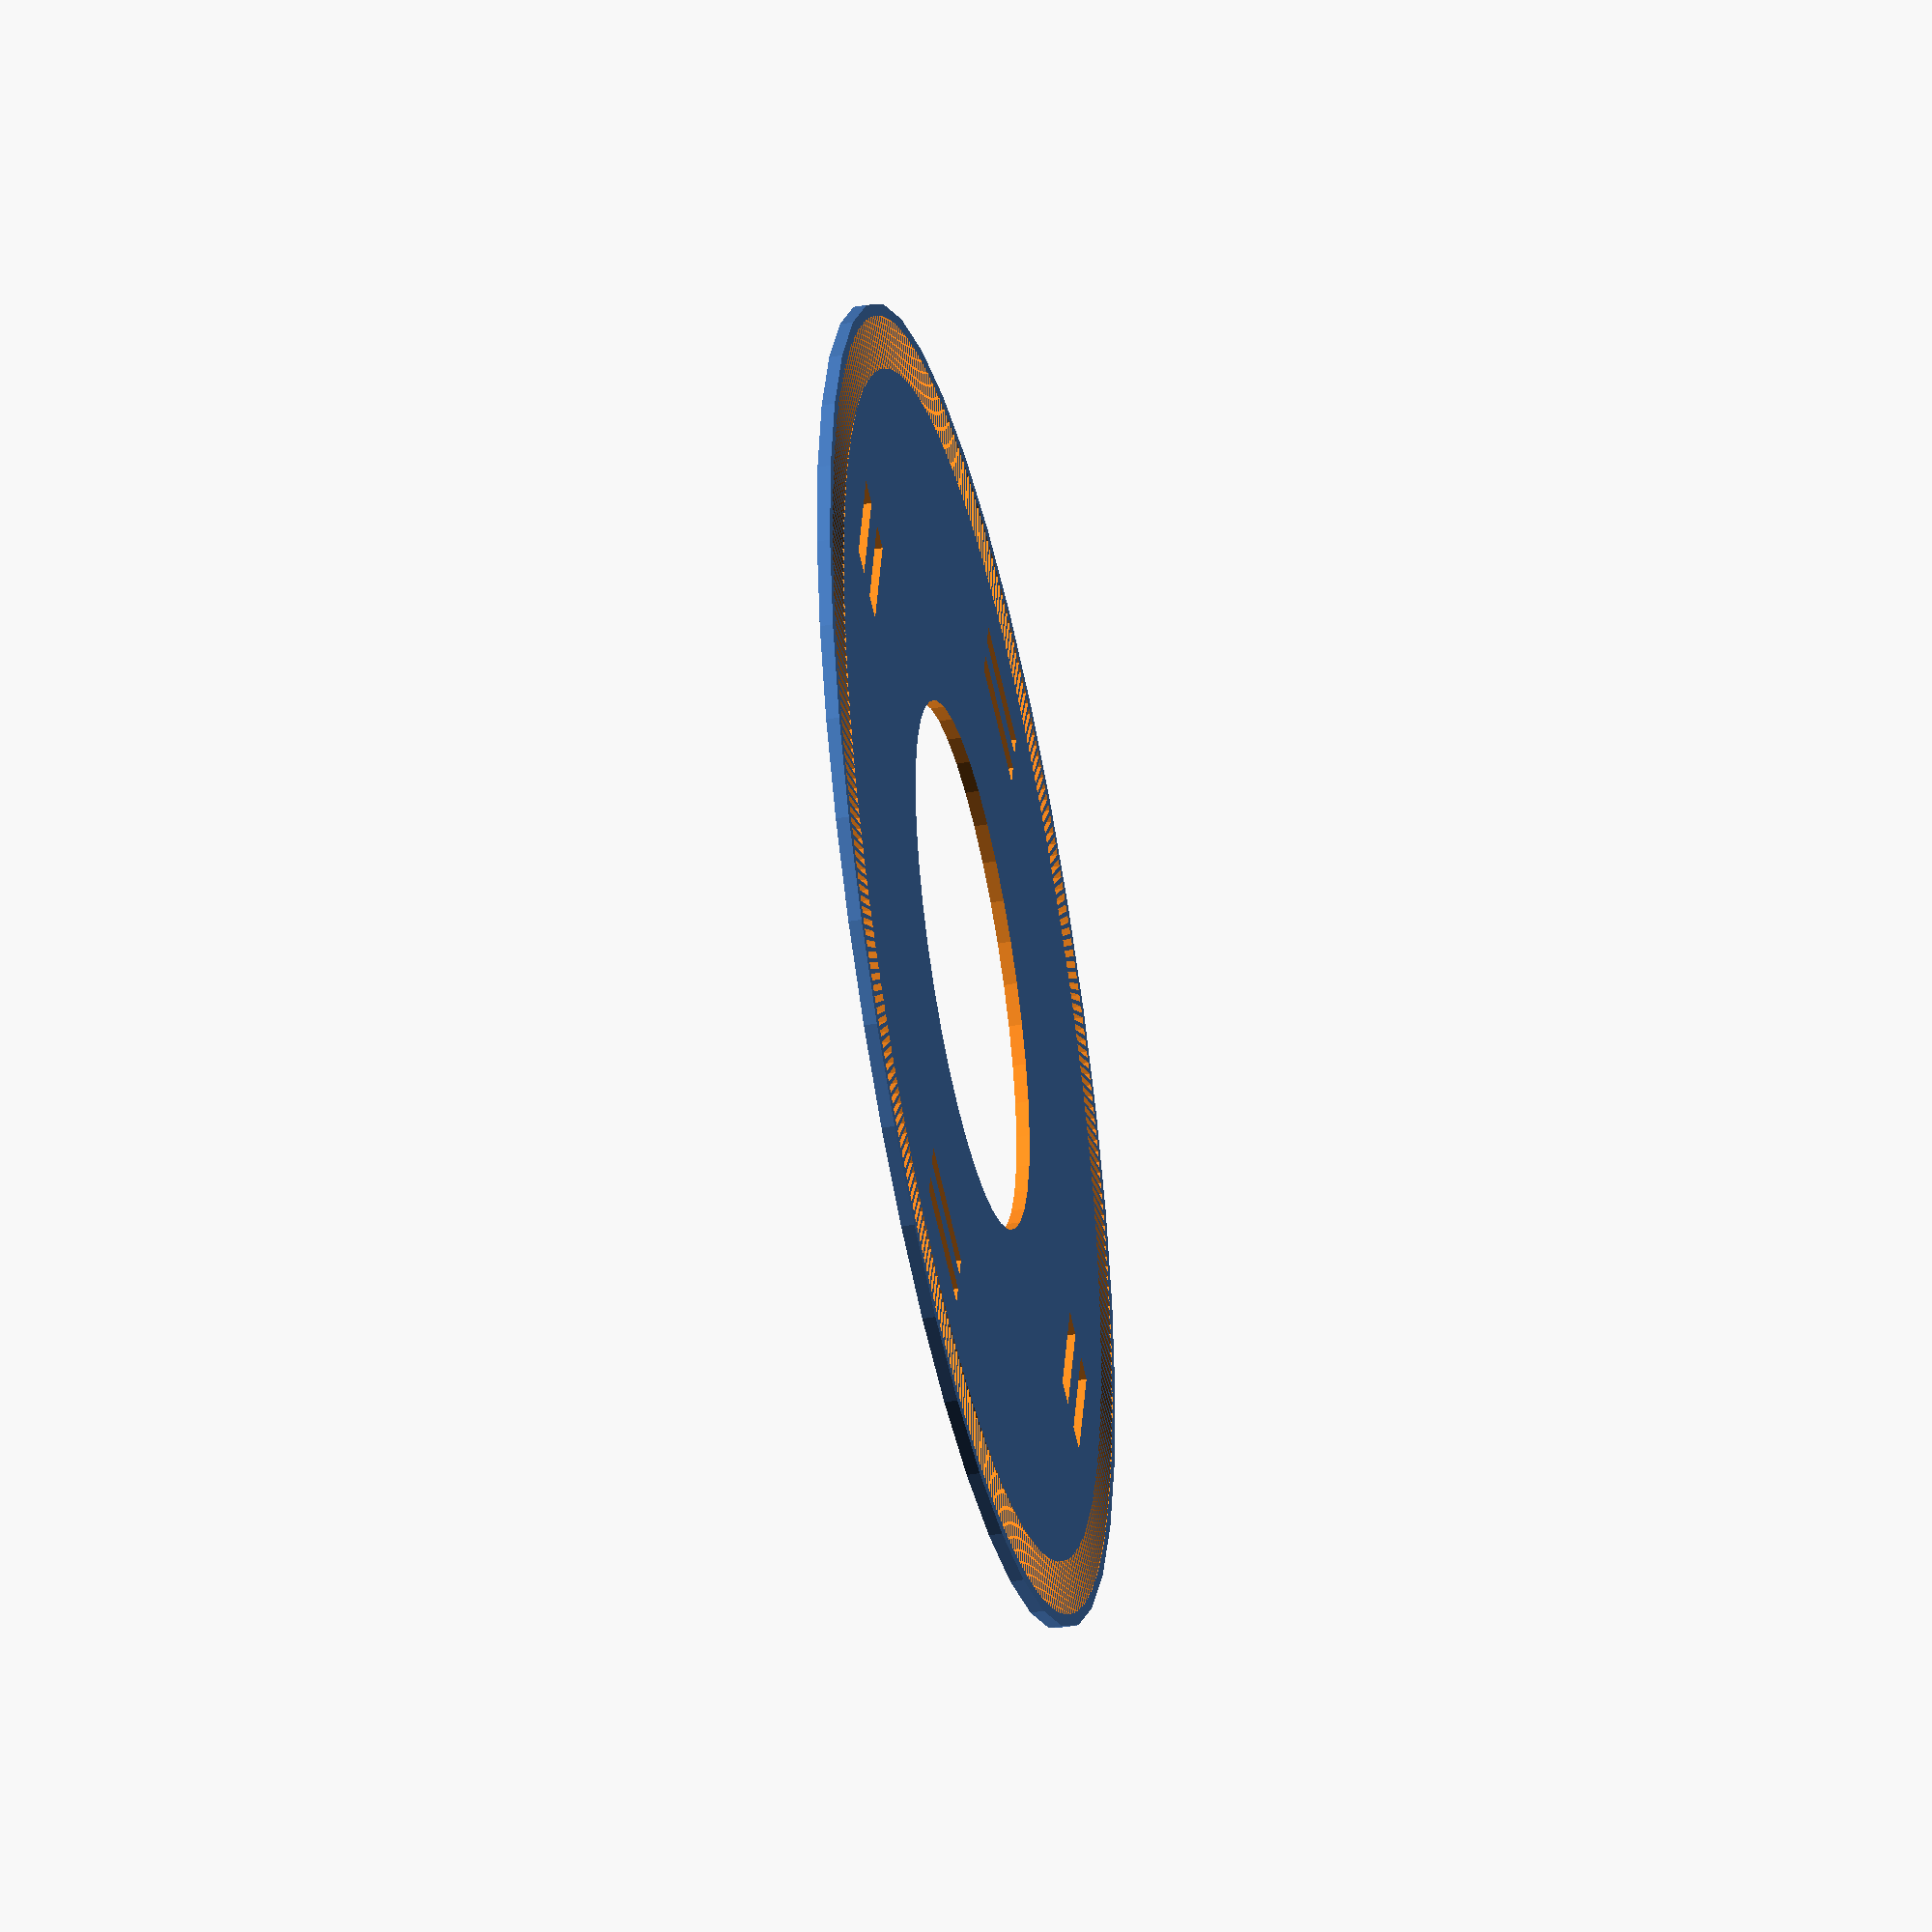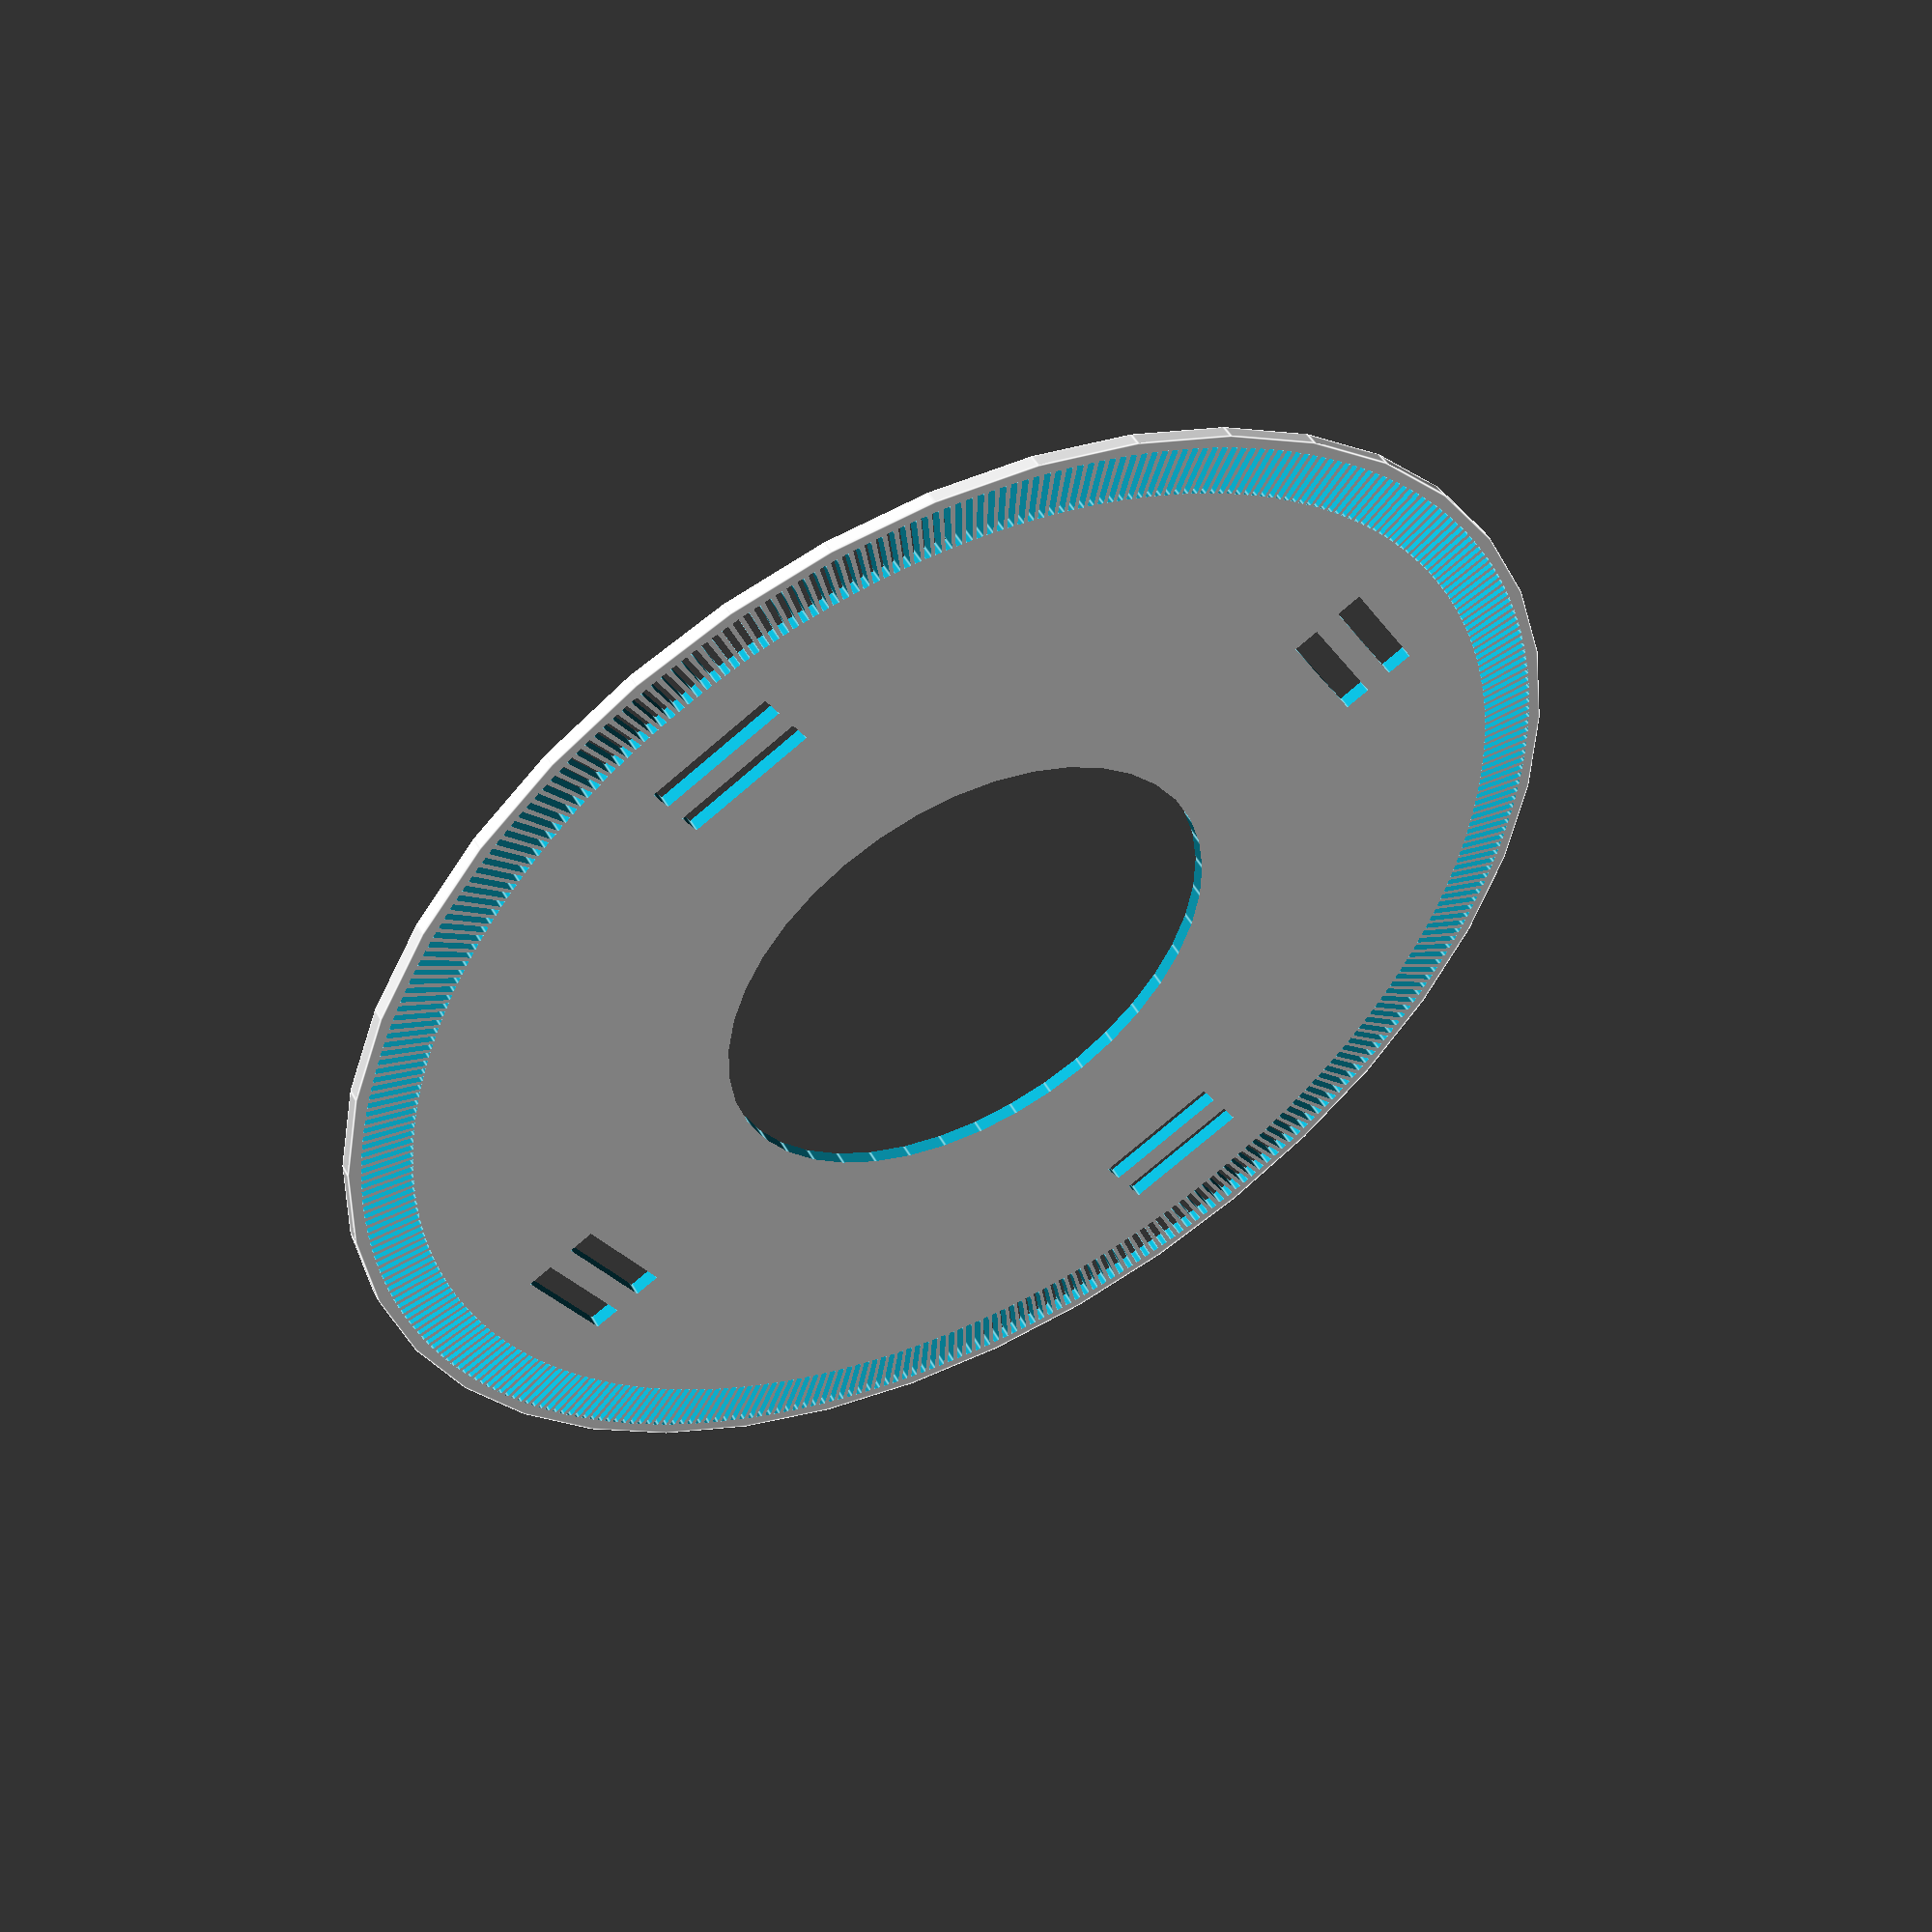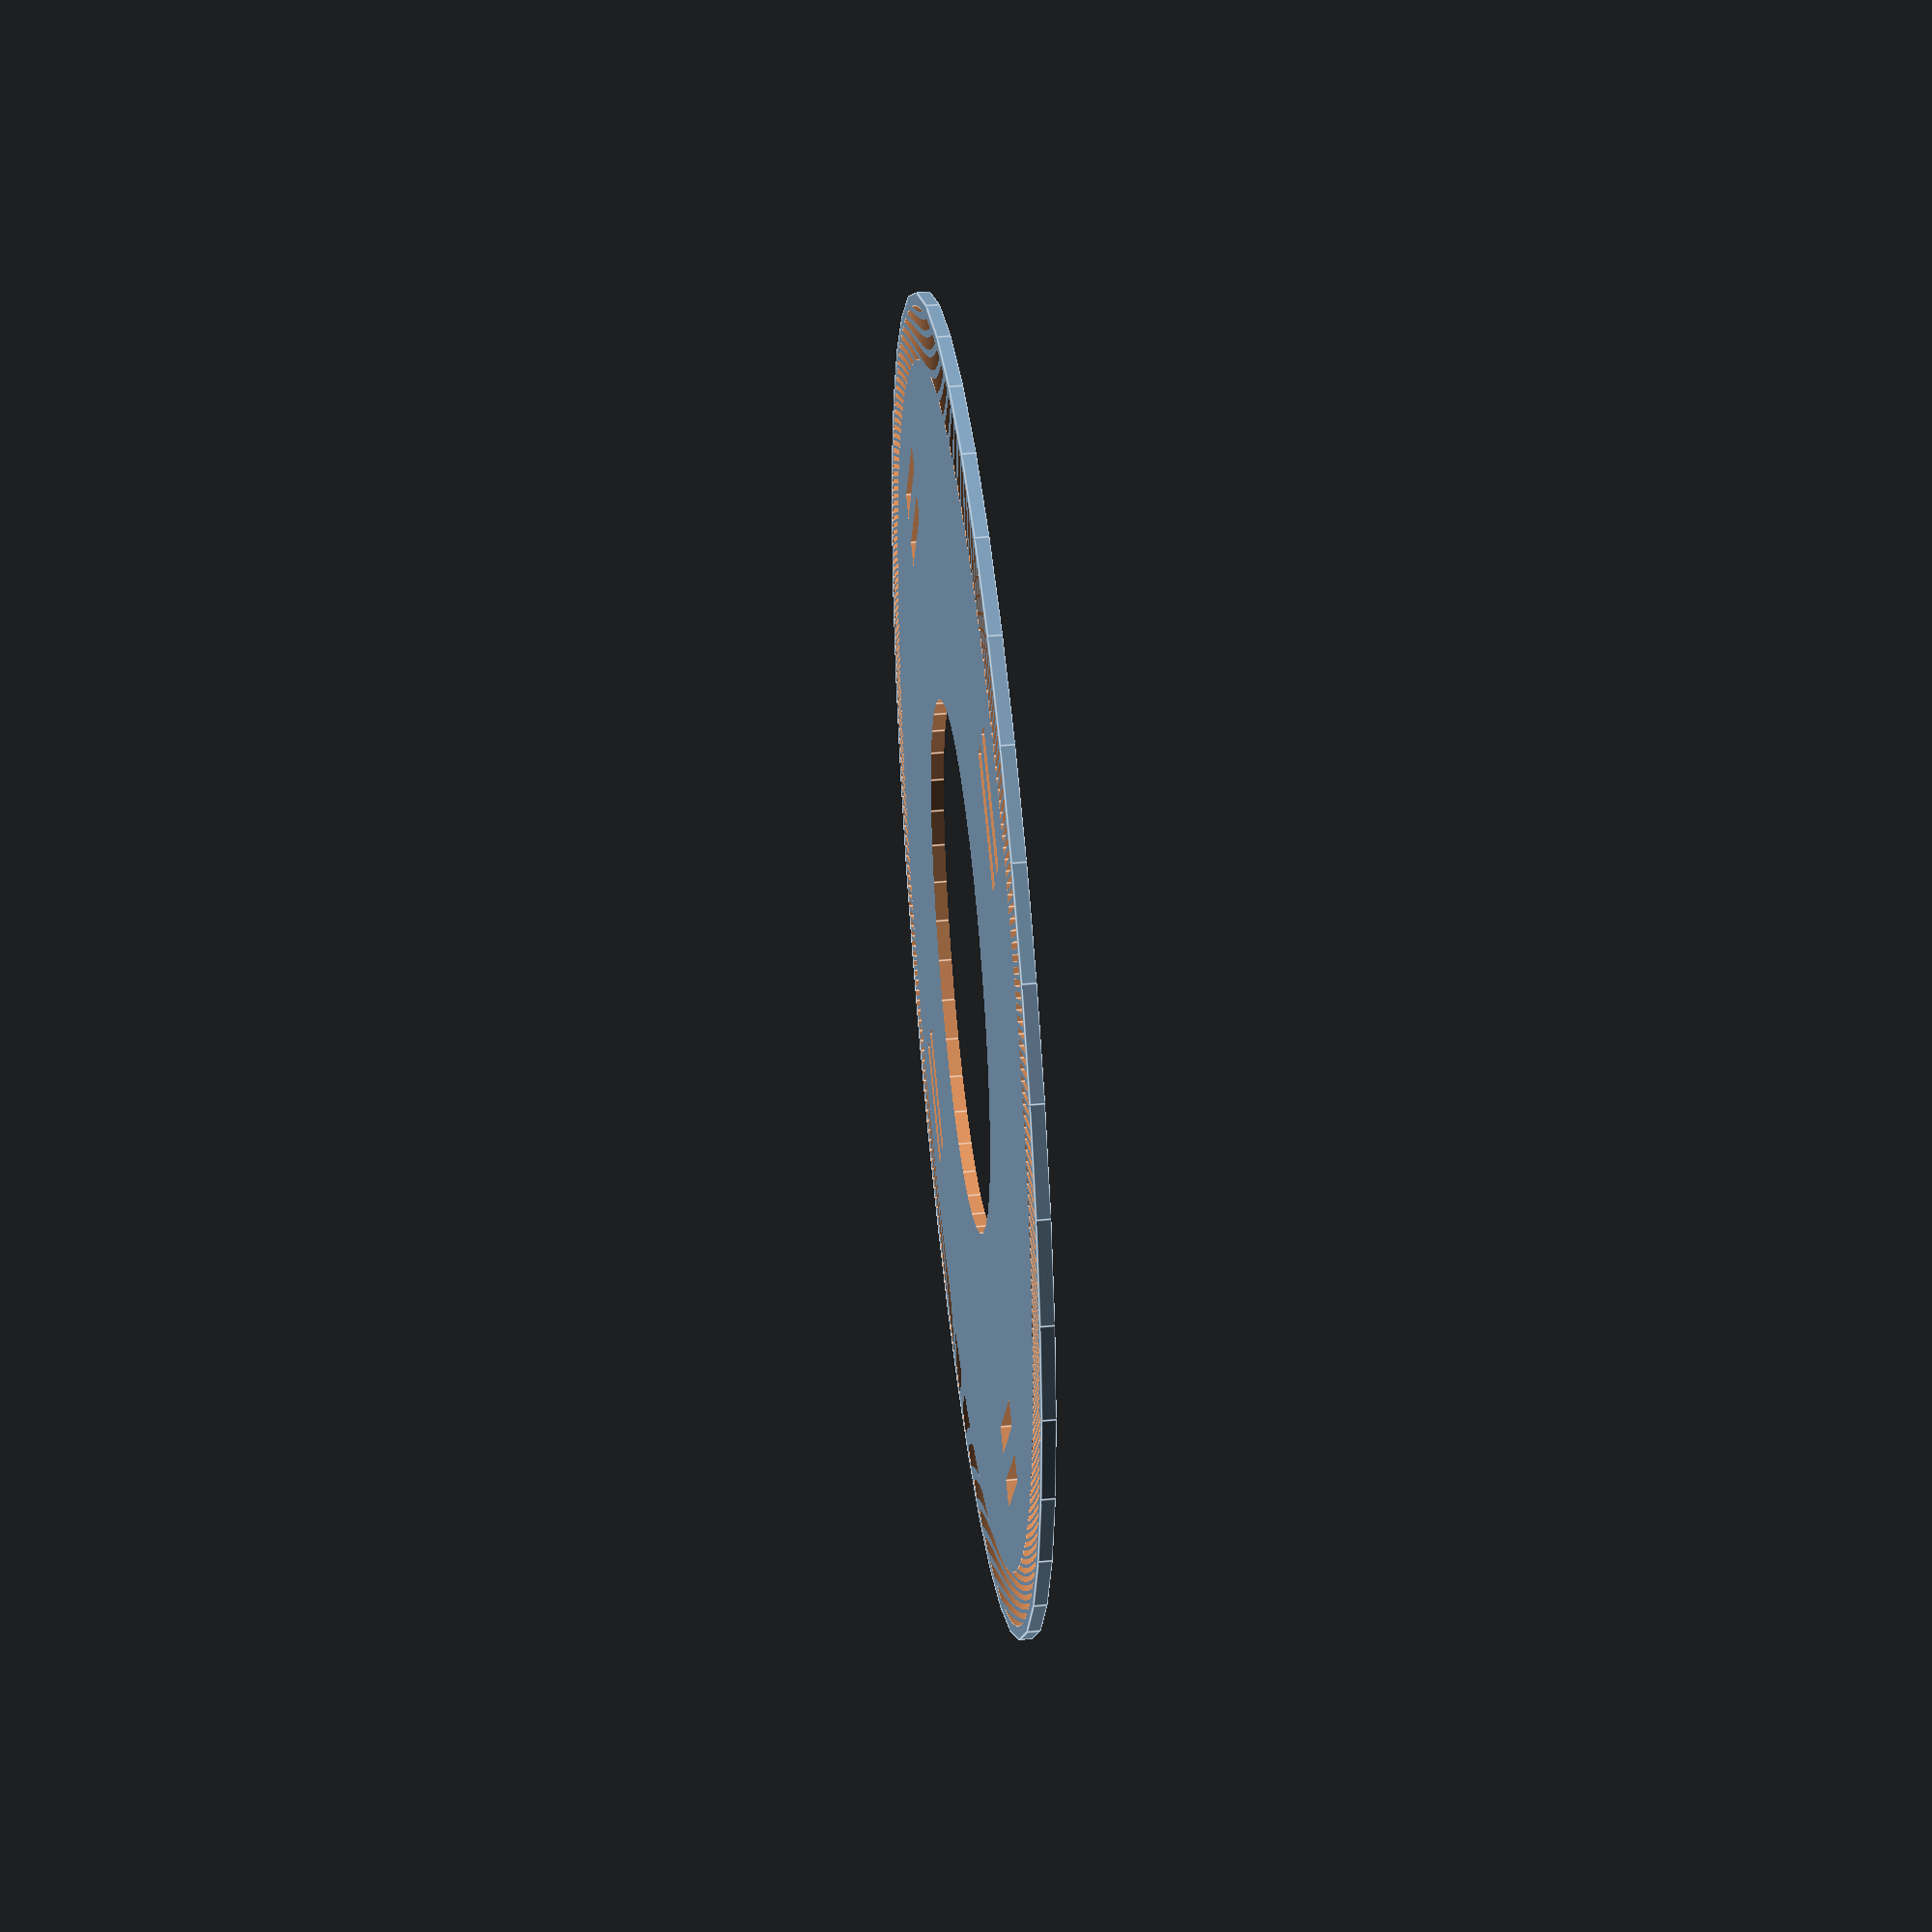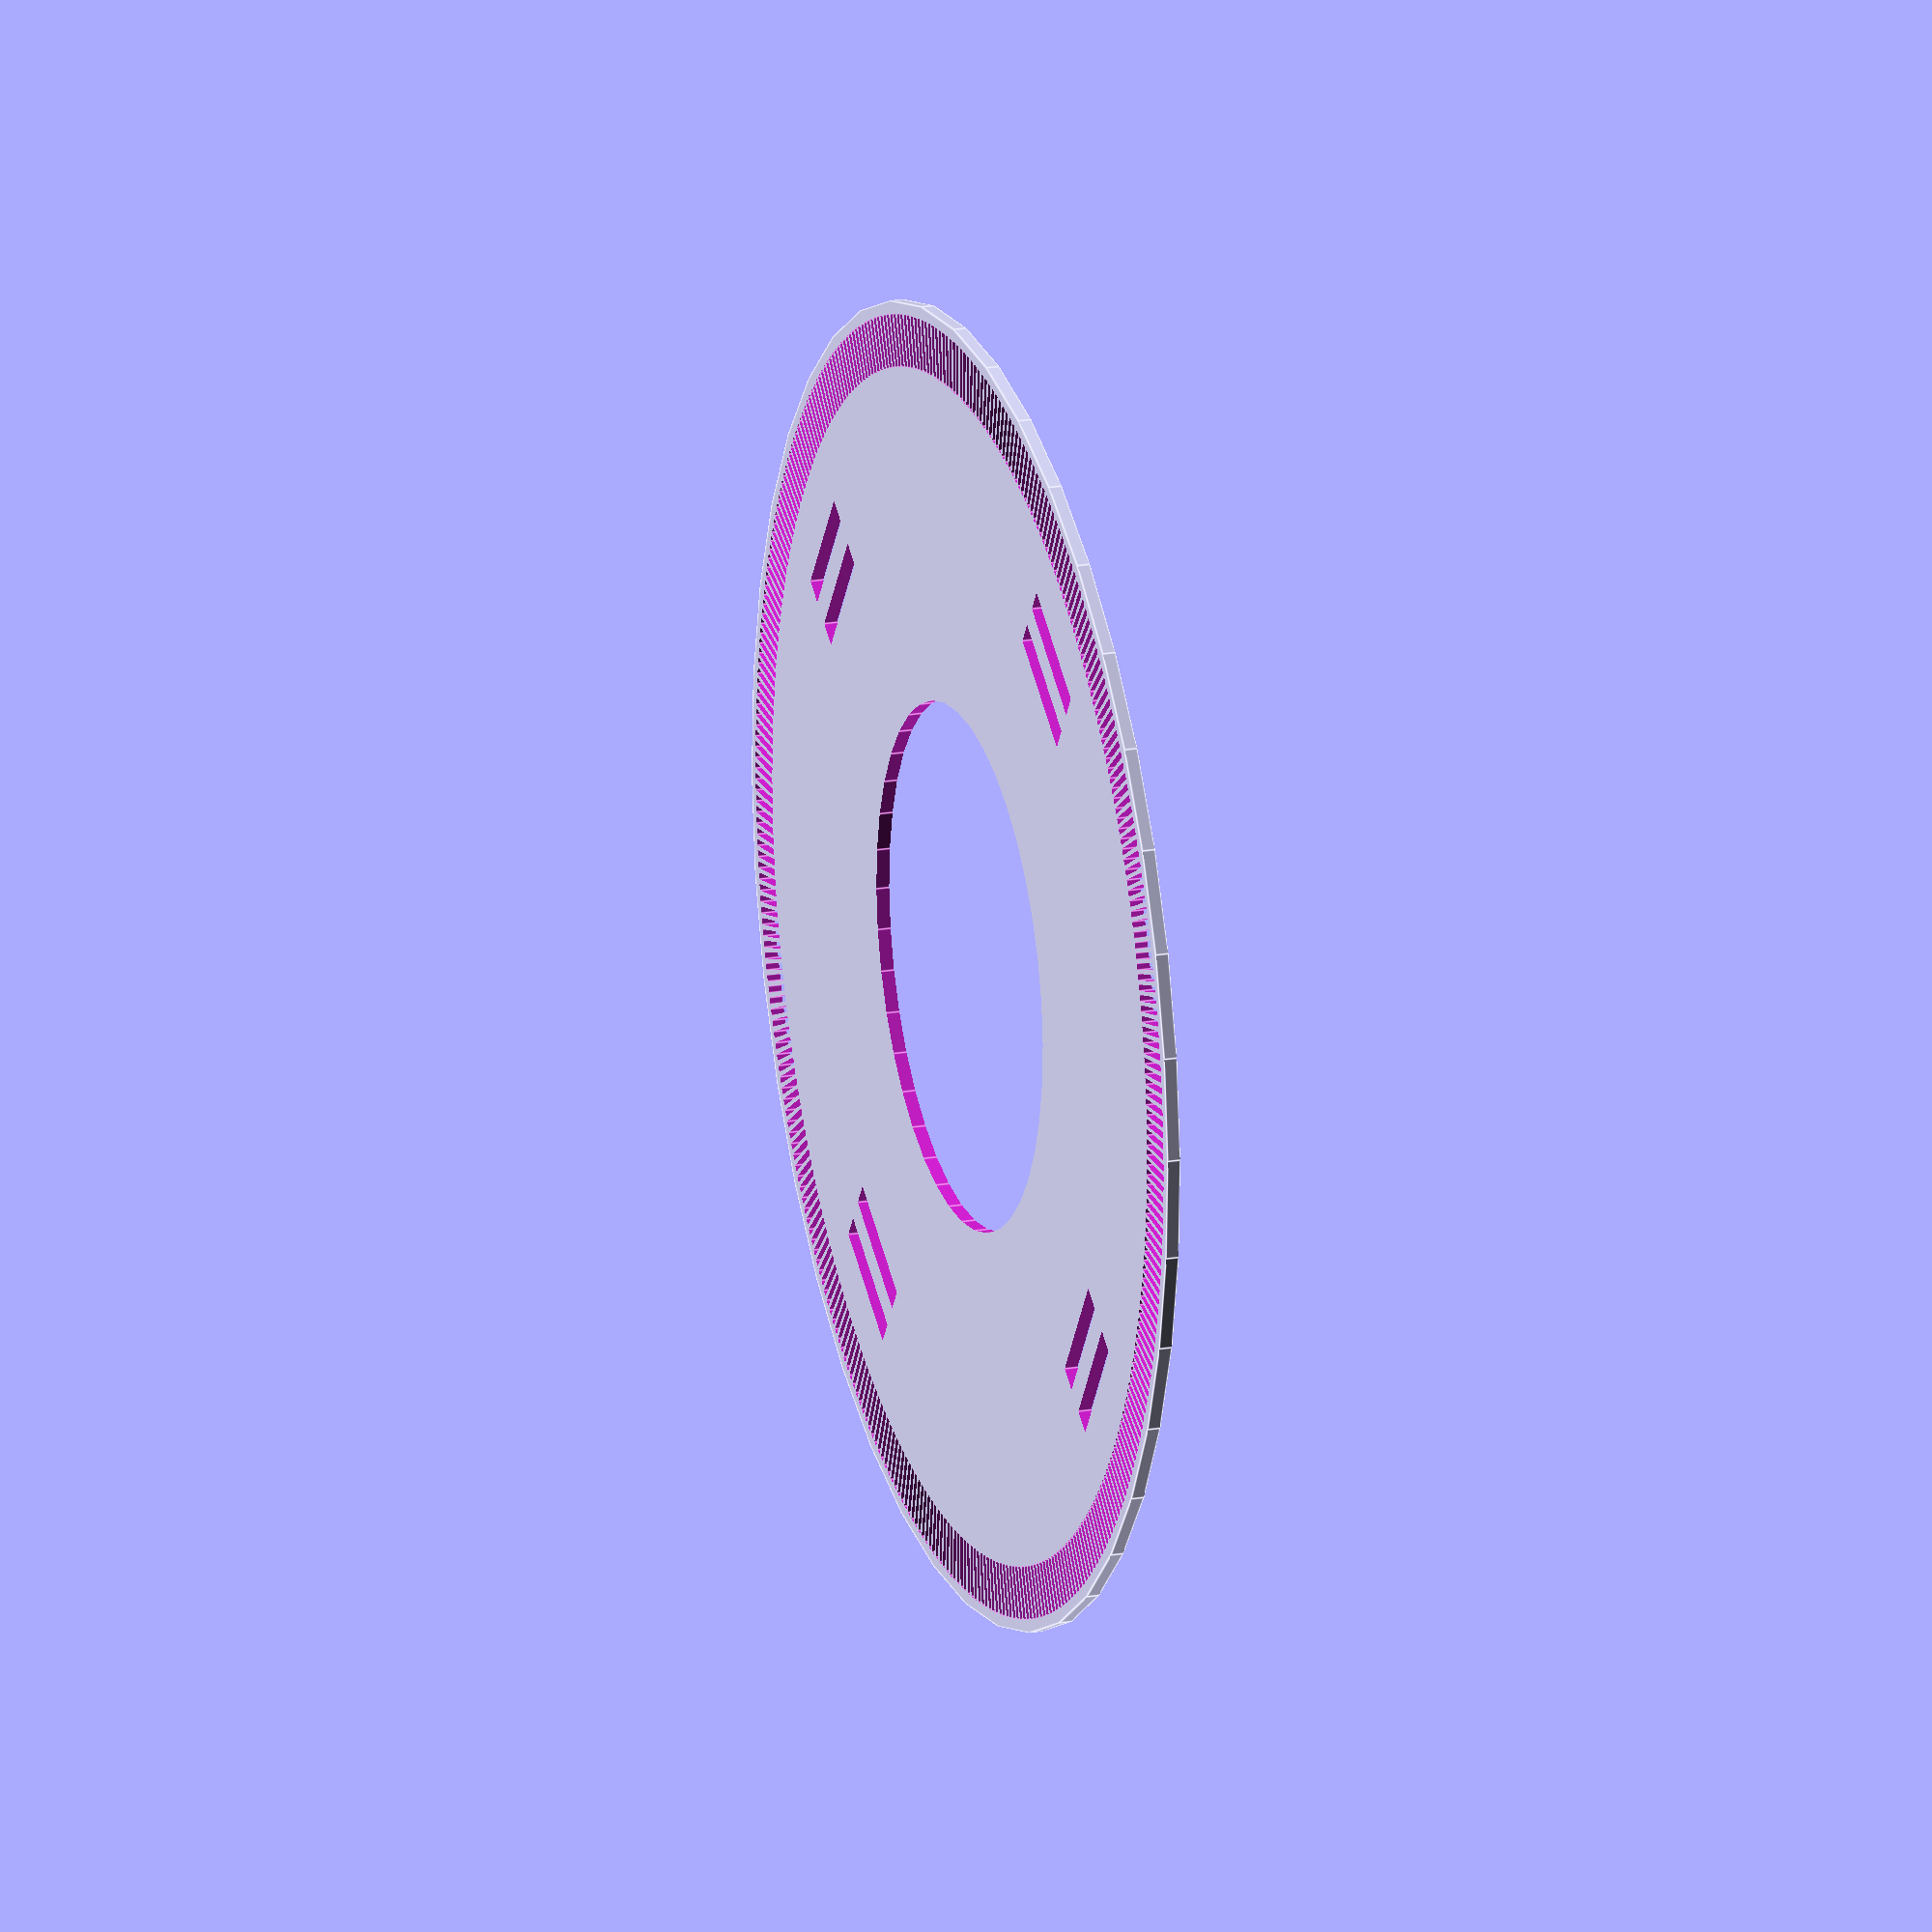
<openscad>
$fn=40;
r = 5;
difference() {
  cylinder(0.1, r, r, true);
  union() {
    cylinder(1, 2, 2, true);
    for(deg = [0:360]) {
      rotate(deg) translate([r-.3, 0, 0]) cube([0.4, 0.05, 1], true);
    }
    for(deg = [0:4]) {
      rotate(deg*(360/4))
      translate([3.5, 0, 0]){
        cube([0.2, 1, 1], true);
        translate([0.4, 0, 0]) cube([0.2, 1, 1], true);
      }
    }
    
  }
}

</openscad>
<views>
elev=223.5 azim=164.9 roll=77.7 proj=o view=wireframe
elev=310.1 azim=120.0 roll=152.0 proj=p view=edges
elev=315.5 azim=151.0 roll=263.6 proj=p view=edges
elev=160.5 azim=34.4 roll=108.1 proj=o view=edges
</views>
